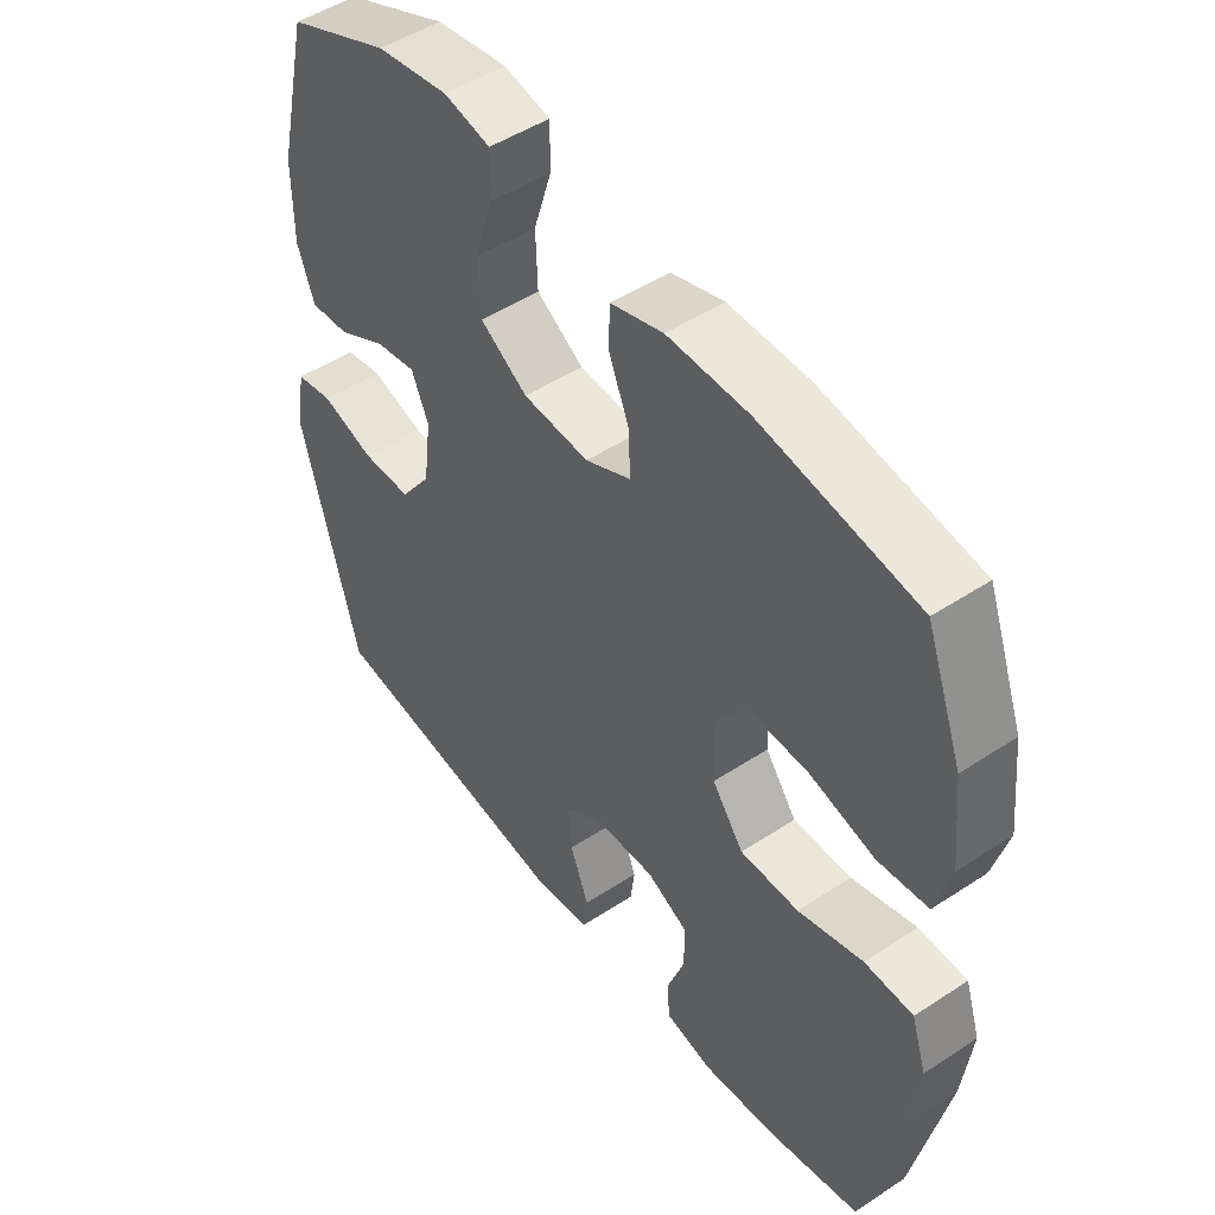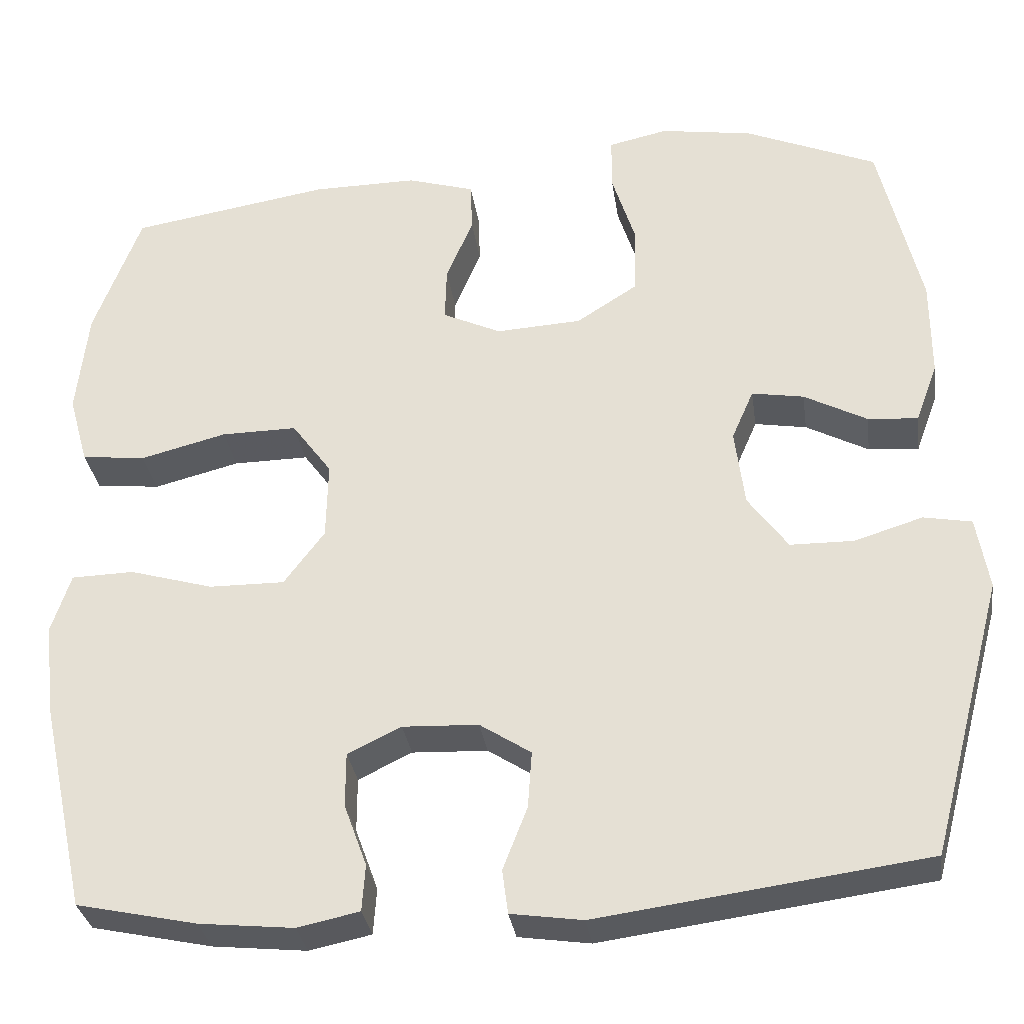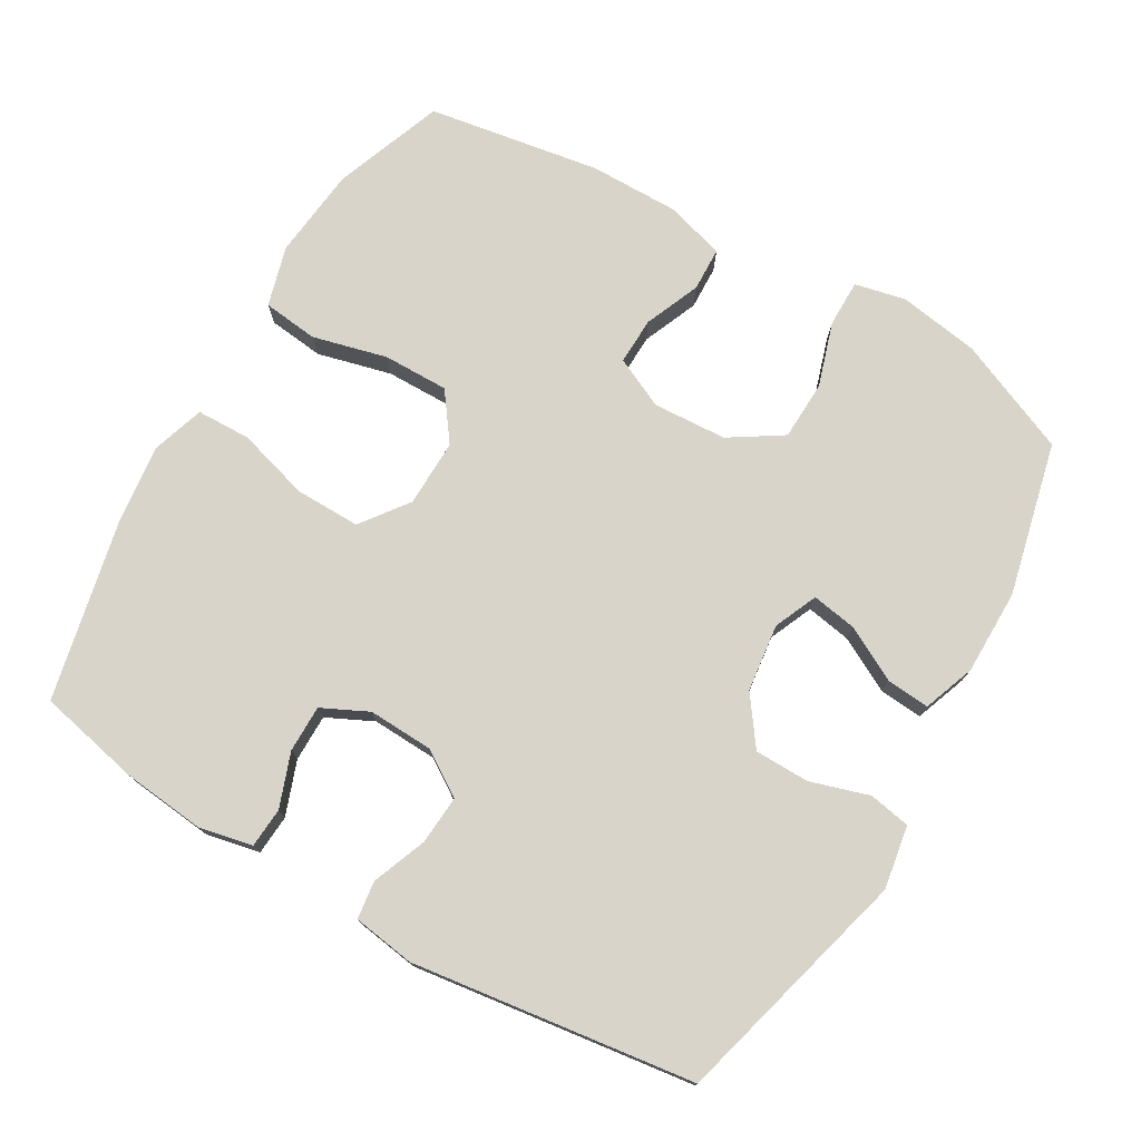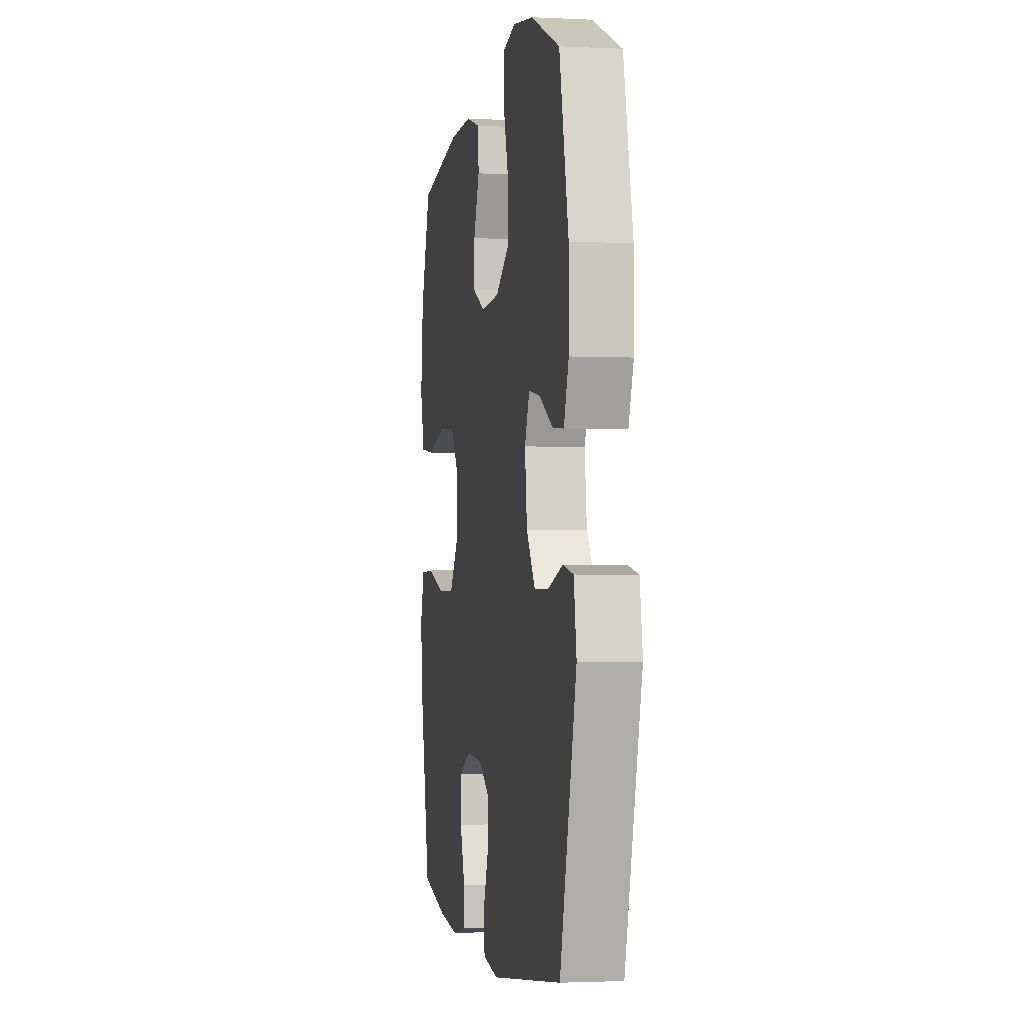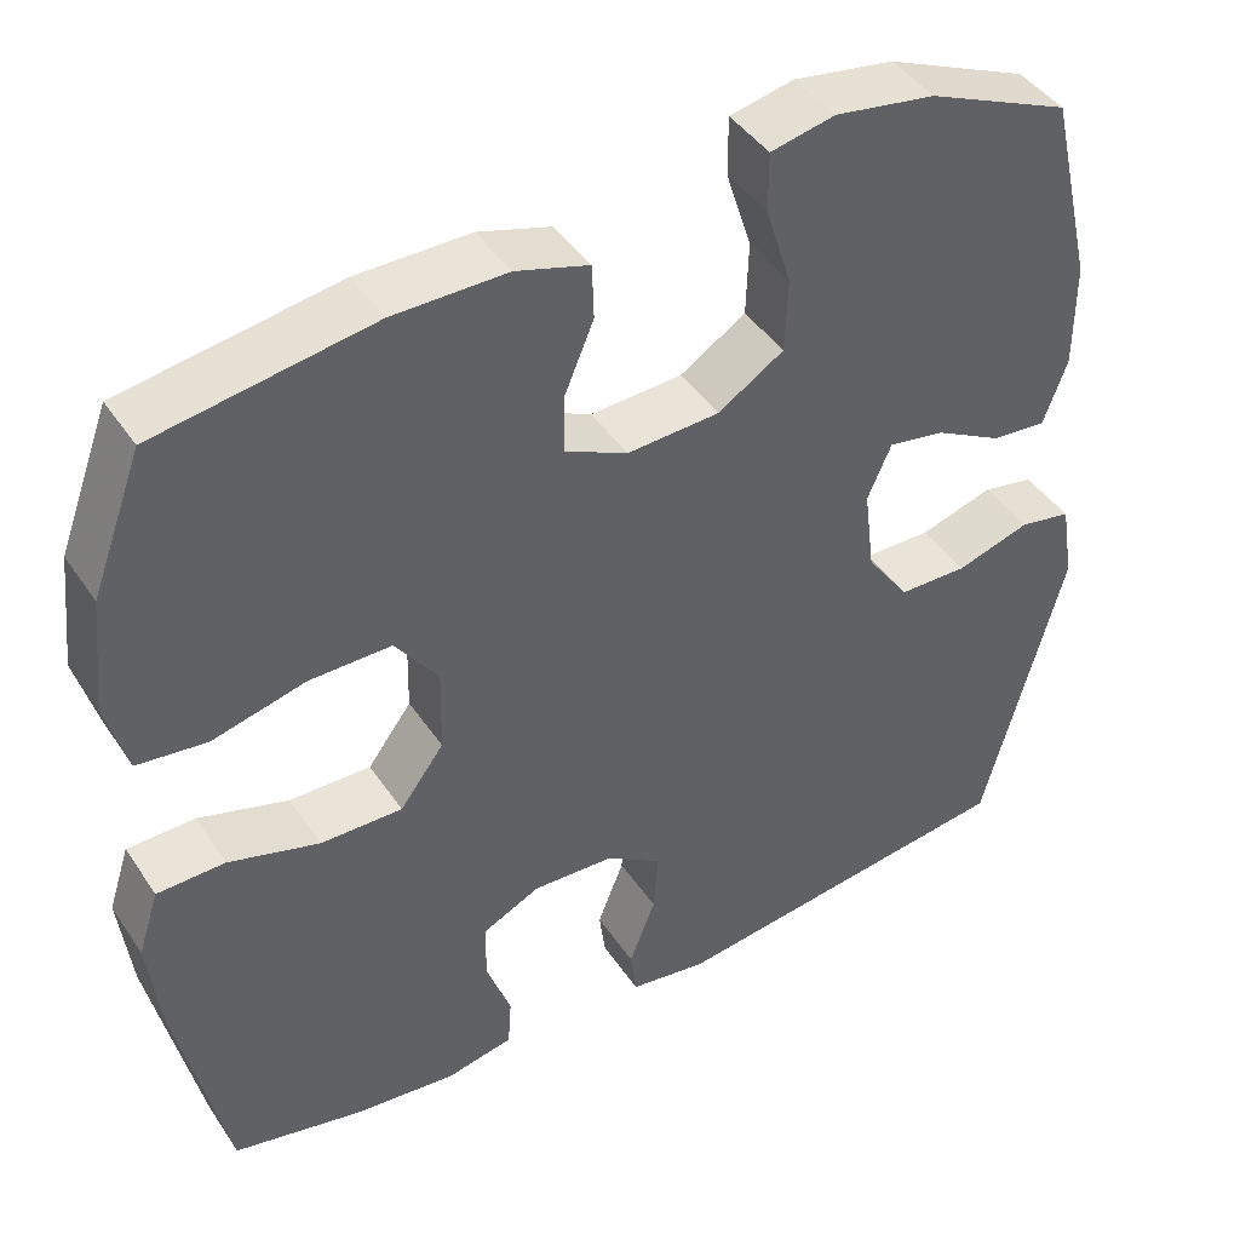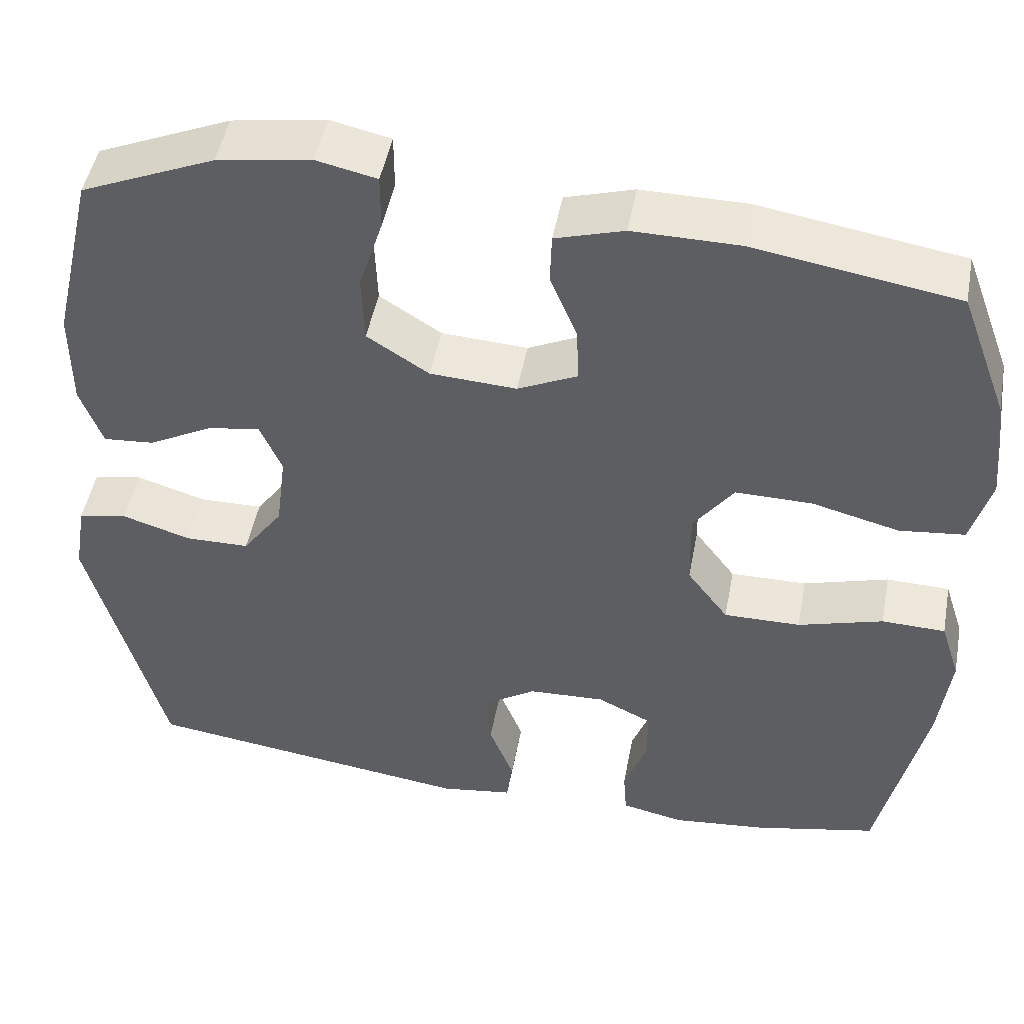
<metadata>
{"format":"obj","ext":"obj","renderer":"f3d","projection":"perspective","resolution":1024,"background":"white","views":[{"elev":48.9,"azim":53.8,"up":"+Z"},{"elev":-31.8,"azim":-171.9,"up":"+Z"},{"elev":75.6,"azim":-149.8,"up":"+Y"},{"elev":-2.0,"azim":-100.0,"up":"+Z"},{"elev":43.2,"azim":148.7,"up":"+Z"},{"elev":48.0,"azim":10.6,"up":"+Z"}]}
</metadata>
<code>
v 0.5 0.07 0.5
v 0.558 0.07 0.344
v 0.572 0.07 0.214
v 0.548 0.07 0.128
v 0.469 0.07 0.119
v 0.363 0.07 0.146
v 0.27 0.07 0.147
v 0.221 0.07 0.08
v 0.223 0.07 -0.016
v 0.273 0.07 -0.083
v 0.366 0.07 -0.082
v 0.469 0.07 -0.052
v 0.546 0.07 -0.054
v 0.57 0.07 -0.128
v 0.556 0.07 -0.245
v 0.5 0.07 -0.5
v 0.352 0.07 -0.532
v 0.236 0.07 -0.544
v 0.16 0.07 -0.528
v 0.156 0.07 -0.471
v 0.184 0.07 -0.394
v 0.184 0.07 -0.327
v 0.118 0.07 -0.295
v 0.025 0.07 -0.299
v -0.038 0.07 -0.34
v -0.033 0.07 -0.41
v -0.003 0.07 -0.487
v -0.01 0.07 -0.541
v -0.098 0.07 -0.554
v -0.5 0.07 -0.5
v -0.591 0.07 -0.158
v -0.576 0.07 -0.068
v -0.517 0.07 -0.057
v -0.433 0.07 -0.083
v -0.355 0.07 -0.082
v -0.306 0.07 -0.014
v -0.294 0.07 0.082
v -0.321 0.07 0.144
v -0.385 0.07 0.133
v -0.462 0.07 0.092
v -0.524 0.07 0.087
v -0.551 0.07 0.161
v -0.551 0.07 0.282
v -0.5 0.07 0.5
v -0.338 0.07 0.569
v -0.224 0.07 0.587
v -0.151 0.07 0.571
v -0.151 0.07 0.504
v -0.18 0.07 0.412
v -0.177 0.07 0.328
v -0.102 0.07 0.28
v 0.003 0.07 0.274
v 0.075 0.07 0.308
v 0.073 0.07 0.375
v 0.04 0.07 0.454
v 0.042 0.07 0.516
v 0.125 0.07 0.541
v 0.254 0.07 0.54
v 0.5 0 0.5
v 0.558 0 0.344
v 0.572 0 0.214
v 0.548 0 0.128
v 0.469 0 0.119
v 0.363 0 0.146
v 0.27 0 0.147
v 0.221 0 0.08
v 0.223 0 -0.016
v 0.273 0 -0.083
v 0.366 0 -0.082
v 0.469 0 -0.052
v 0.546 0 -0.054
v 0.57 0 -0.128
v 0.556 0 -0.245
v 0.5 0 -0.5
v 0.352 0 -0.532
v 0.236 0 -0.544
v 0.16 0 -0.528
v 0.156 0 -0.471
v 0.184 0 -0.394
v 0.184 0 -0.327
v 0.118 0 -0.295
v 0.025 0 -0.299
v -0.038 0 -0.34
v -0.033 0 -0.41
v -0.003 0 -0.487
v -0.01 0 -0.541
v -0.098 0 -0.554
v -0.5 0 -0.5
v -0.591 0 -0.158
v -0.576 0 -0.068
v -0.517 0 -0.057
v -0.433 0 -0.083
v -0.355 0 -0.082
v -0.306 0 -0.014
v -0.294 0 0.082
v -0.321 0 0.144
v -0.385 0 0.133
v -0.462 0 0.092
v -0.524 0 0.087
v -0.551 0 0.161
v -0.551 0 0.282
v -0.5 0 0.5
v -0.338 0 0.569
v -0.224 0 0.587
v -0.151 0 0.571
v -0.151 0 0.504
v -0.18 0 0.412
v -0.177 0 0.328
v -0.102 0 0.28
v 0.003 0 0.274
v 0.075 0 0.308
v 0.073 0 0.375
v 0.04 0 0.454
v 0.042 0 0.516
v 0.125 0 0.541
v 0.254 0 0.54
f 4 5 6
f 3 4 6
f 2 3 6
f 1 2 6
f 58 1 6
f 57 58 6
f 56 57 6
f 55 56 6
f 54 55 6
f 53 54 6 7
f 52 53 7 8
f 51 52 8 9
f 50 51 9 10
f 47 48 49
f 46 47 49
f 45 46 49
f 44 45 49
f 43 44 49
f 42 43 49
f 41 42 49
f 40 41 49
f 39 40 49
f 38 39 49 50
f 37 38 50 10
f 32 33 34
f 31 32 34
f 30 31 34
f 29 30 34
f 28 29 34
f 27 28 34
f 26 27 34
f 25 26 34 35
f 24 25 35 36
f 19 20 21
f 18 19 21
f 17 18 21
f 16 17 21
f 15 16 21
f 14 15 21
f 13 14 21
f 12 13 21
f 11 12 21
f 10 11 21 22
f 36 37 10
f 24 36 10
f 23 24 10
f 10 22 23
f 64 63 62
f 64 62 61
f 64 61 60
f 64 60 59
f 64 59 116
f 64 116 115
f 64 115 114
f 64 114 113
f 64 113 112
f 65 64 112 111
f 66 65 111 110
f 67 66 110 109
f 68 67 109 108
f 107 106 105
f 107 105 104
f 107 104 103
f 107 103 102
f 107 102 101
f 107 101 100
f 107 100 99
f 107 99 98
f 107 98 97
f 108 107 97 96
f 68 108 96 95
f 92 91 90
f 92 90 89
f 92 89 88
f 92 88 87
f 92 87 86
f 92 86 85
f 92 85 84
f 93 92 84 83
f 94 93 83 82
f 79 78 77
f 79 77 76
f 79 76 75
f 79 75 74
f 79 74 73
f 79 73 72
f 79 72 71
f 79 71 70
f 79 70 69
f 80 79 69 68
f 68 95 94
f 68 94 82
f 68 82 81
f 81 80 68
f 1 59 60 2
f 2 60 61 3
f 3 61 62 4
f 4 62 63 5
f 5 63 64 6
f 6 64 65 7
f 7 65 66 8
f 8 66 67 9
f 9 67 68 10
f 10 68 69 11
f 11 69 70 12
f 12 70 71 13
f 13 71 72 14
f 14 72 73 15
f 15 73 74 16
f 16 74 75 17
f 17 75 76 18
f 18 76 77 19
f 19 77 78 20
f 20 78 79 21
f 21 79 80 22
f 22 80 81 23
f 23 81 82 24
f 24 82 83 25
f 25 83 84 26
f 26 84 85 27
f 27 85 86 28
f 28 86 87 29
f 29 87 88 30
f 30 88 89 31
f 31 89 90 32
f 32 90 91 33
f 33 91 92 34
f 34 92 93 35
f 35 93 94 36
f 36 94 95 37
f 37 95 96 38
f 38 96 97 39
f 39 97 98 40
f 40 98 99 41
f 41 99 100 42
f 42 100 101 43
f 43 101 102 44
f 44 102 103 45
f 45 103 104 46
f 46 104 105 47
f 47 105 106 48
f 48 106 107 49
f 49 107 108 50
f 50 108 109 51
f 51 109 110 52
f 52 110 111 53
f 53 111 112 54
f 54 112 113 55
f 55 113 114 56
f 56 114 115 57
f 57 115 116 58
f 58 116 59 1

</code>
